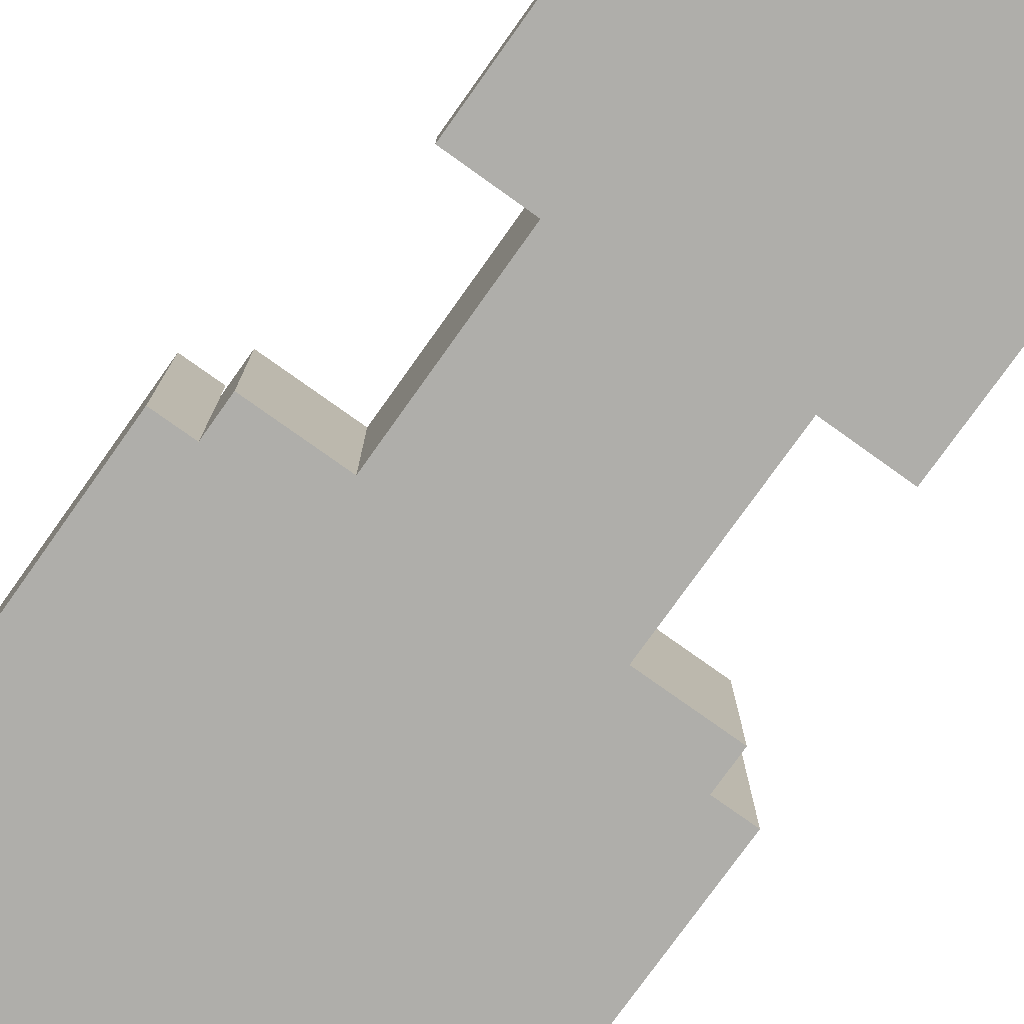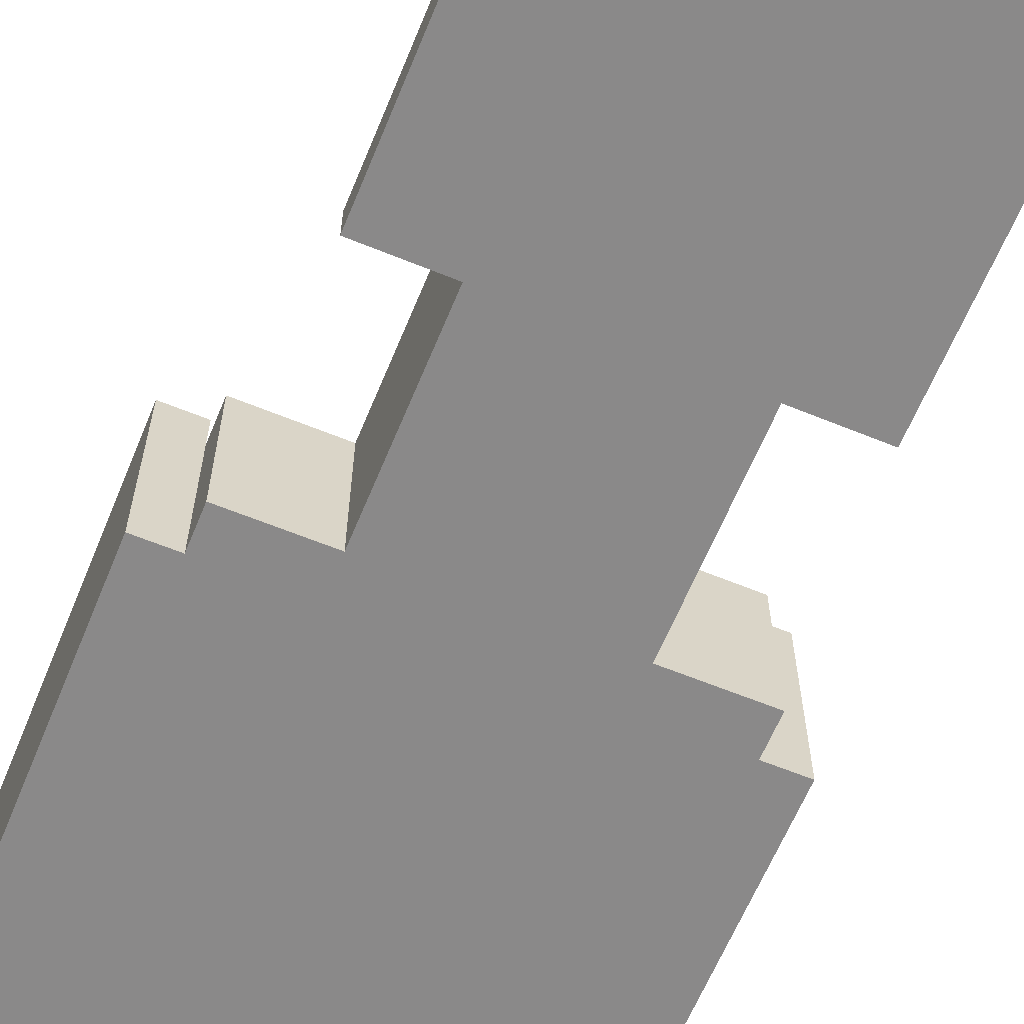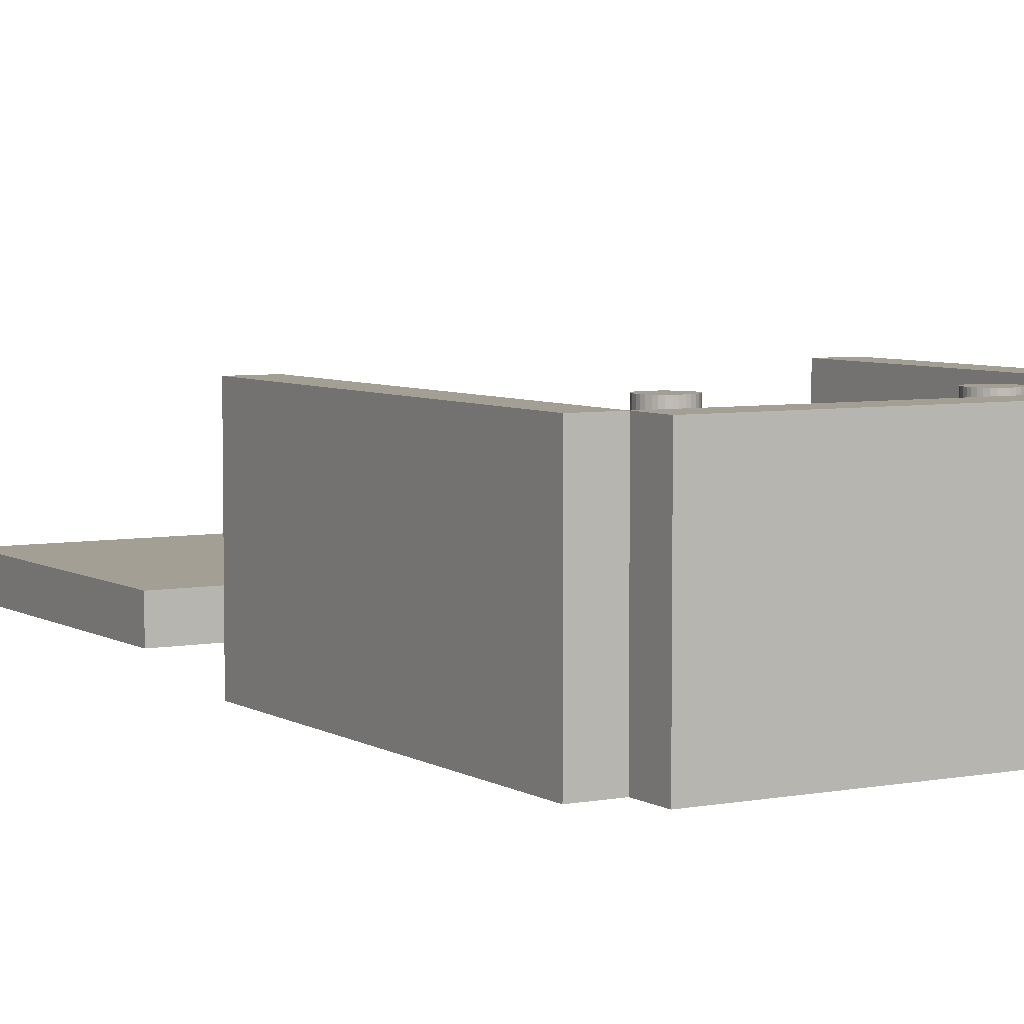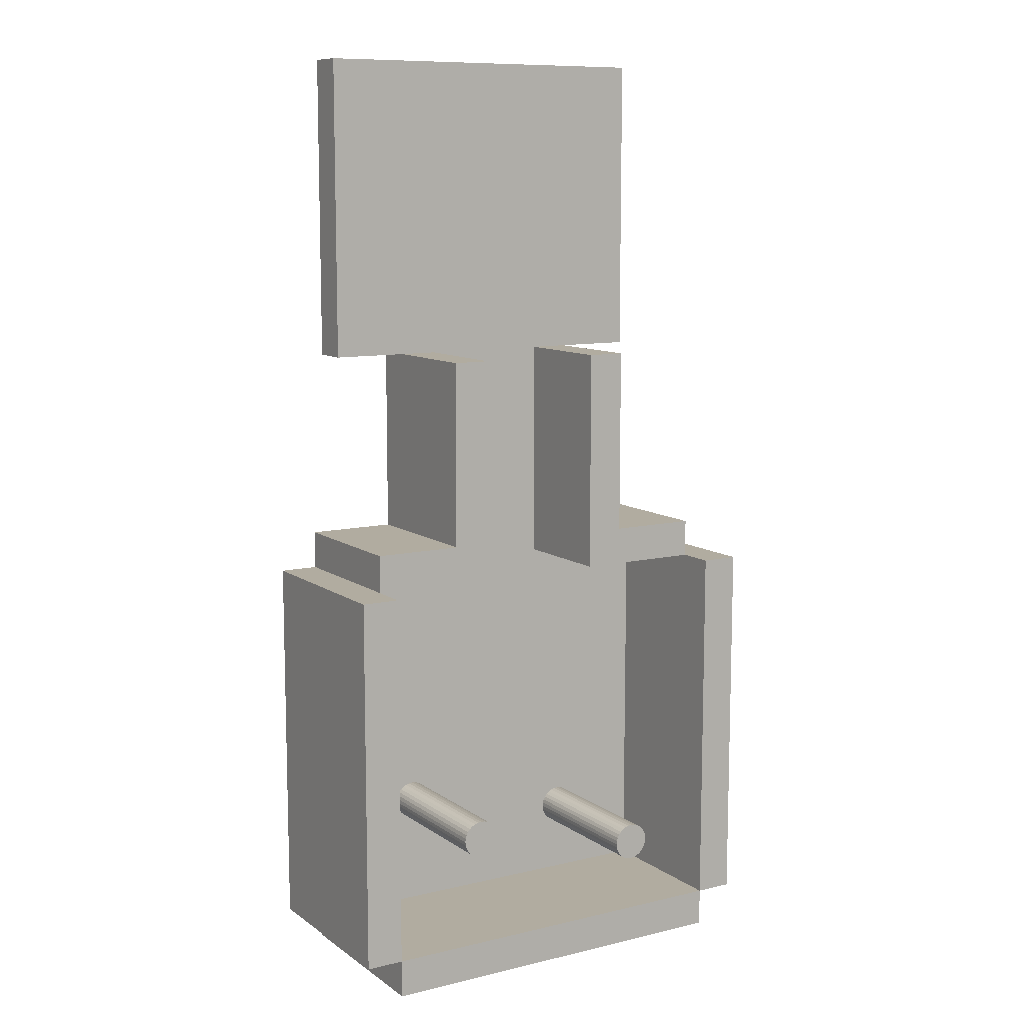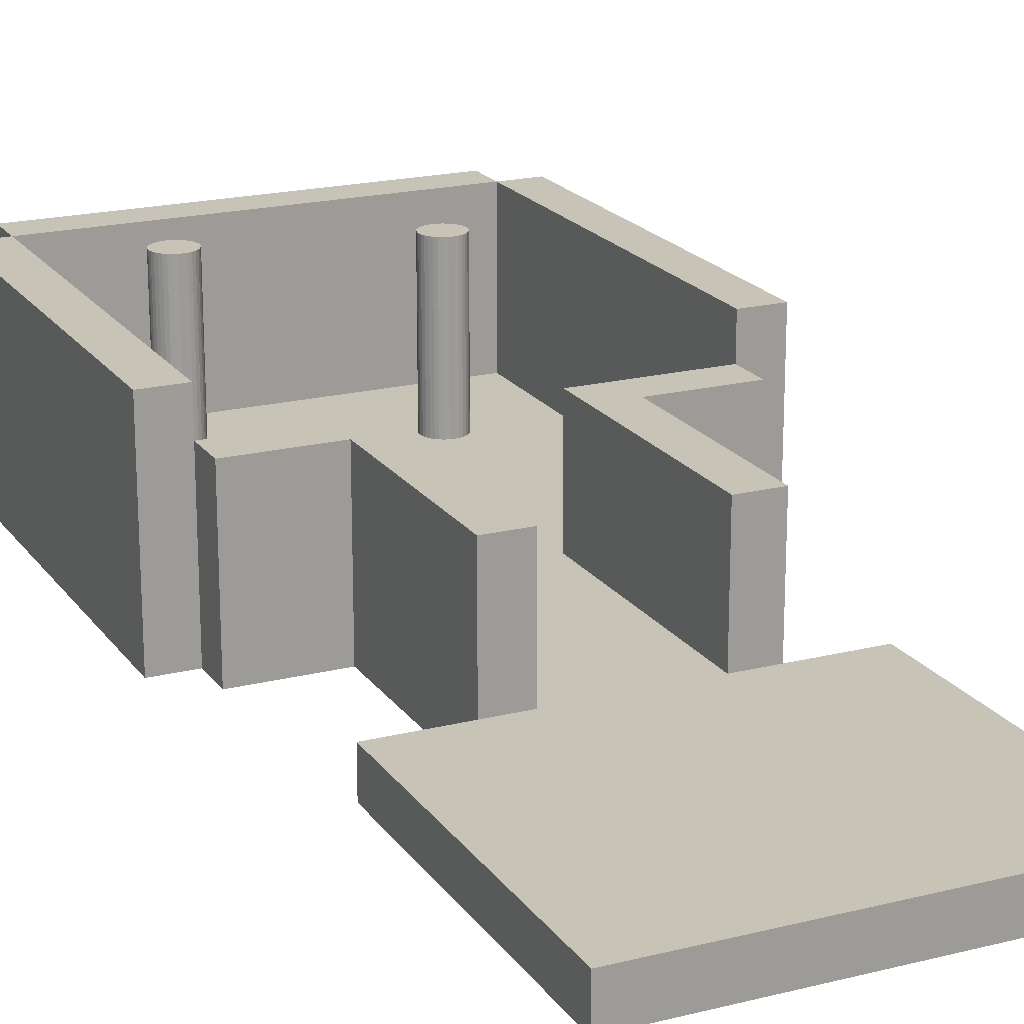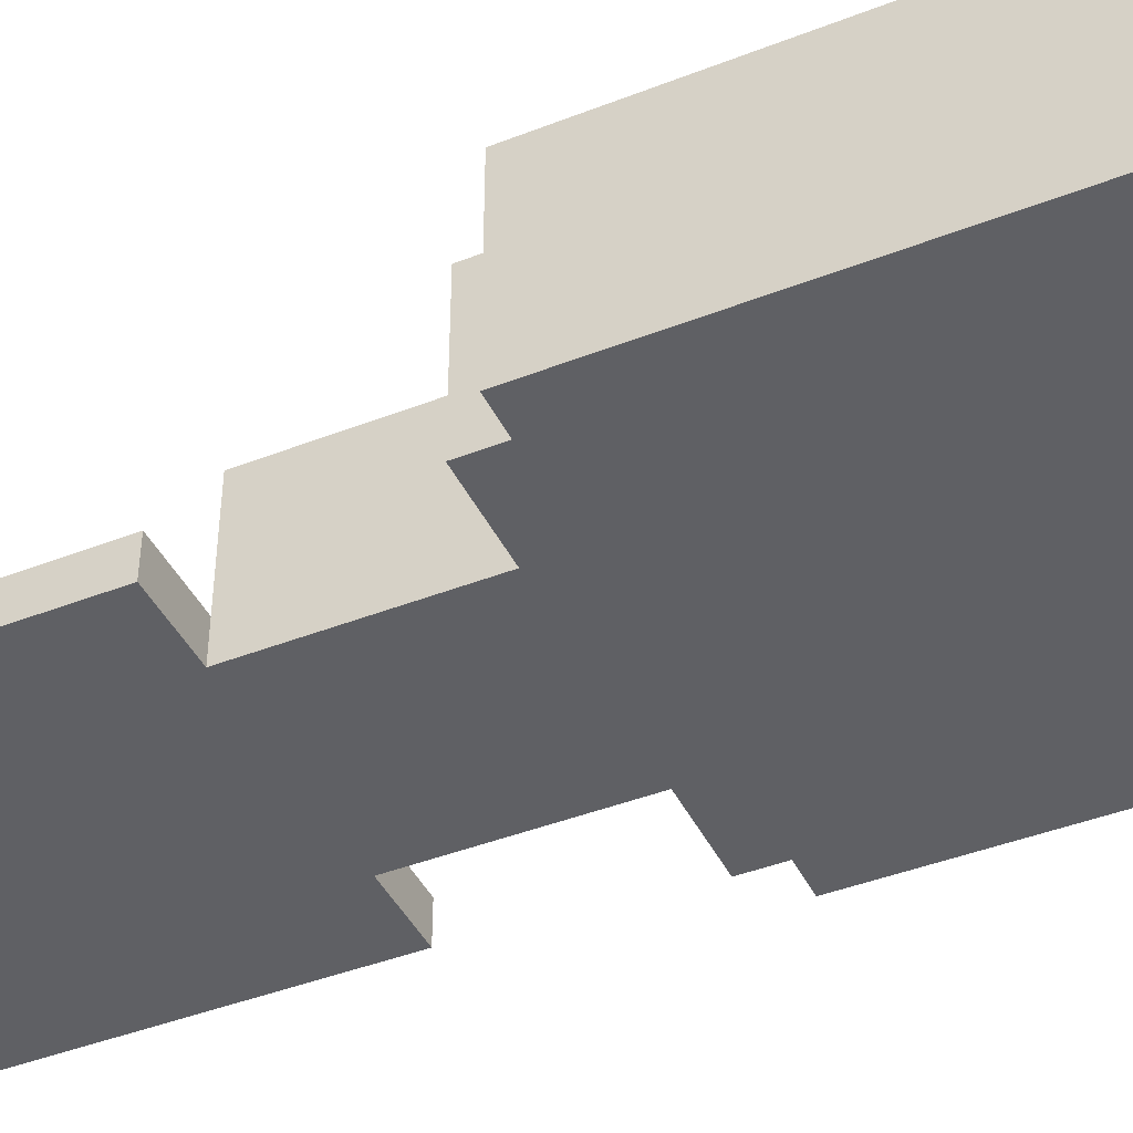
<metadata>
{"format":"obj","ext":"obj","renderer":"f3d","projection":"perspective","resolution":1024,"background":"white","views":[{"elev":-77.6,"azim":-35.5,"up":"+Y"},{"elev":-63.3,"azim":-22.4,"up":"+Y"},{"elev":5.5,"azim":149.6,"up":"+Y"},{"elev":10.1,"azim":148.8,"up":"+Z"},{"elev":19.8,"azim":-24.9,"up":"+Y"},{"elev":-43.2,"azim":114.8,"up":"+Y"}]}
</metadata>
<code>
o Cube
v 0 0 0
v 0 100 0
v 0 0 -1000
v 0 100 -1000
v 1000 0 0
v 1000 100 0
v 1000 0 -1000
v 1000 100 -1000
v 0 0 -1000
v 0 0 0
v 0 100 0
v 0 100 -1000
v -100 0 -1000
v -100 0 0
v -100 100 0
v -100 100 -1000
v 1100 100 -1000
v 1100 0 -1000
v 1100 0 0
v 1100 100 0
v 0 100 -1100
v 0 0 -1100
v 1000 0 -1100
v 1000 100 -1100
v 0 0 100
v 0 100 100
v 1000 100 100
v 1000 0 100
v 0 500 -1000
v 1000 500 -1000
v 1000 500 0
v 0 500 0
v 0 500 -1000
v -100 500 0
v -100 500 -1000
v 1100 500 -1000
v 1100 500 0
v 0 500 -1100
v 1000 500 -1100
v 666.7 0 -1000
v 333.3 0 -1000
v 333.3 100 -1000
v 666.7 100 -1000
v 333.3 0 0
v 666.7 0 0
v 666.7 100 0
v 333.3 100 0
v 666.7 0 -1100
v 333.3 0 -1100
v 333.3 100 -1100
v 666.7 100 -1100
v 333.3 0 100
v 666.7 0 100
v 666.7 100 100
v 333.3 100 100
v 333.3 500 -1000
v 666.7 500 -1000
v 333.3 500 -1100
v 666.7 500 -1100
v 333.3 0 600
v 666.7 0 600
v 666.7 100 600
v 333.3 100 600
v 333.3 0 1400
v 666.7 0 1400
v 666.7 100 1400
v 333.3 100 1400
v 33.33 100 600
v 33.33 -7.2e-05 600
v 33.33 100 1400
v 33.33 -7.2e-05 1400
v 966.7 100 600
v 966.7 0.000143 600
v 966.7 100 1400
v 966.7 0.000143 1400
v 333.3 400 0
v 0 400 0
v 333.3 400 100
v 0 400 100
v 1000 400 100
v 1000 400 0
v 666.7 400 0
v 666.7 400 100
v 766.7 100 100
v 766.7 4.8e-05 100
v 766.7 100 600
v 766.7 4.8e-05 600
v 233.3 100 100
v 233.3 -2.4e-05 100
v 233.3 100 600
v 233.3 -2.4e-05 600
v 666.7 400 100
v 666.7 400 600
v 333.3 400 100
v 333.3 400 600
v 766.7 400 100
v 766.7 400 600
v 233.3 400 100
v 233.3 400 600
f 2 12 11
f 7 24 8
f 20 31 6
f 1 26 2
f 7 45 40
f 4 47 42
f 9 16 12
f 3 10 9
f 4 9 12
f 1 11 10
f 15 13 14
f 11 14 10
f 16 33 12
f 10 13 9
f 17 19 18
f 8 18 7
f 5 20 6
f 7 19 5
f 51 23 48
f 3 49 41
f 6 30 8
f 4 22 3
f 55 25 52
f 5 53 45
f 54 82 46
f 6 28 5
f 31 36 30
f 33 34 32
f 30 59 57
f 8 57 43
f 15 35 16
f 4 38 21
f 11 34 15
f 8 36 17
f 17 37 20
f 24 30 8
f 12 32 11
f 21 58 50
f 51 39 24
f 50 59 51
f 42 29 4
f 43 56 42
f 56 38 29
f 57 58 56
f 46 81 6
f 47 54 46
f 44 25 1
f 45 52 44
f 27 53 28
f 54 85 53
f 40 23 7
f 41 48 40
f 21 49 22
f 50 48 49
f 43 6 8
f 43 47 46
f 41 1 3
f 40 44 41
f 60 68 63
f 55 62 54
f 53 60 52
f 63 91 60
f 66 64 65
f 63 66 62
f 66 72 62
f 61 64 60
f 69 70 68
f 64 69 60
f 63 70 67
f 67 71 64
f 72 75 73
f 65 74 66
f 61 75 65
f 61 72 73
f 77 78 76
f 82 80 81
f 2 76 47
f 6 80 27
f 26 77 2
f 47 78 55
f 55 79 26
f 27 83 54
f 84 87 85
f 86 93 62
f 61 86 62
f 53 87 61
f 89 90 88
f 90 98 88
f 52 88 55
f 60 89 52
f 93 96 92
f 94 99 95
f 84 92 96
f 55 95 63
f 84 97 86
f 62 92 54
f 88 94 55
f 90 95 99
f 2 4 12
f 7 23 24
f 20 37 31
f 1 25 26
f 7 5 45
f 4 2 47
f 9 13 16
f 3 1 10
f 4 3 9
f 1 2 11
f 15 16 13
f 11 15 14
f 16 35 33
f 10 14 13
f 17 20 19
f 8 17 18
f 5 19 20
f 7 18 19
f 51 24 23
f 3 22 49
f 6 31 30
f 4 21 22
f 55 26 25
f 5 28 53
f 54 83 82
f 6 27 28
f 31 37 36
f 33 35 34
f 30 39 59
f 8 30 57
f 15 34 35
f 4 29 38
f 11 32 34
f 8 30 36
f 17 36 37
f 24 39 30
f 12 33 32
f 21 38 58
f 51 59 39
f 50 58 59
f 42 56 29
f 43 57 56
f 56 58 38
f 57 59 58
f 46 82 81
f 47 55 54
f 44 52 25
f 45 53 52
f 27 54 53
f 54 84 85
f 40 48 23
f 41 49 48
f 21 50 49
f 50 51 48
f 43 46 6
f 43 42 47
f 41 44 1
f 40 45 44
f 60 69 68
f 55 63 62
f 53 61 60
f 63 90 91
f 66 67 64
f 63 67 66
f 66 74 72
f 61 65 64
f 69 71 70
f 64 71 69
f 63 68 70
f 67 70 71
f 72 74 75
f 65 75 74
f 61 73 75
f 61 62 72
f 77 79 78
f 82 83 80
f 2 77 76
f 6 81 80
f 26 79 77
f 47 76 78
f 55 78 79
f 27 80 83
f 84 86 87
f 86 97 93
f 61 87 86
f 53 85 87
f 89 91 90
f 90 99 98
f 52 89 88
f 60 91 89
f 93 97 96
f 94 98 99
f 84 54 92
f 55 94 95
f 84 96 97
f 62 93 92
f 88 98 94
f 90 63 95
o Cylinder
v 250 100 -850
v 250 500 -850
v 259.8 100 -849
v 259.8 500 -849
v 269.1 100 -846.2
v 269.1 500 -846.2
v 277.8 100 -841.6
v 277.8 500 -841.6
v 285.4 100 -835.4
v 285.4 500 -835.4
v 291.6 100 -827.8
v 291.6 500 -827.8
v 296.2 100 -819.1
v 296.2 500 -819.1
v 299 100 -809.8
v 299 500 -809.8
v 300 100 -800
v 300 500 -800
v 299 100 -790.2
v 299 500 -790.2
v 296.2 100 -780.9
v 296.2 500 -780.9
v 291.6 100 -772.2
v 291.6 500 -772.2
v 285.4 100 -764.6
v 285.4 500 -764.6
v 277.8 100 -758.4
v 277.8 500 -758.4
v 269.1 100 -753.8
v 269.1 500 -753.8
v 259.8 100 -751
v 259.8 500 -751
v 250 100 -750
v 250 500 -750
v 240.2 100 -751
v 240.2 500 -751
v 230.9 100 -753.8
v 230.9 500 -753.8
v 222.2 100 -758.4
v 222.2 500 -758.4
v 214.6 100 -764.6
v 214.6 500 -764.6
v 208.4 100 -772.2
v 208.4 500 -772.2
v 203.8 100 -780.9
v 203.8 500 -780.9
v 201 100 -790.2
v 201 500 -790.2
v 200 100 -800
v 200 500 -800
v 201 100 -809.8
v 201 500 -809.8
v 203.8 100 -819.1
v 203.8 500 -819.1
v 208.4 100 -827.8
v 208.4 500 -827.8
v 214.6 100 -835.4
v 214.6 500 -835.4
v 222.2 100 -841.6
v 222.2 500 -841.6
v 230.9 100 -846.2
v 230.9 500 -846.2
v 240.2 100 -849
v 240.2 500 -849
f 101 102 100
f 103 104 102
f 105 106 104
f 107 108 106
f 109 110 108
f 111 112 110
f 113 114 112
f 115 116 114
f 117 118 116
f 119 120 118
f 121 122 120
f 123 124 122
f 125 126 124
f 127 128 126
f 129 130 128
f 131 132 130
f 133 134 132
f 135 136 134
f 137 138 136
f 139 140 138
f 141 142 140
f 143 144 142
f 145 146 144
f 147 148 146
f 149 150 148
f 151 152 150
f 153 154 152
f 155 156 154
f 157 158 156
f 159 160 158
f 137 121 105
f 161 162 160
f 163 100 162
f 130 146 162
f 101 103 102
f 103 105 104
f 105 107 106
f 107 109 108
f 109 111 110
f 111 113 112
f 113 115 114
f 115 117 116
f 117 119 118
f 119 121 120
f 121 123 122
f 123 125 124
f 125 127 126
f 127 129 128
f 129 131 130
f 131 133 132
f 133 135 134
f 135 137 136
f 137 139 138
f 139 141 140
f 141 143 142
f 143 145 144
f 145 147 146
f 147 149 148
f 149 151 150
f 151 153 152
f 153 155 154
f 155 157 156
f 157 159 158
f 159 161 160
f 105 103 101
f 101 163 161
f 161 159 157
f 157 155 153
f 153 151 149
f 149 147 145
f 145 143 141
f 141 139 137
f 137 135 133
f 133 131 129
f 129 127 125
f 125 123 121
f 121 119 117
f 117 115 113
f 113 111 109
f 109 107 105
f 105 101 161
f 161 157 153
f 153 149 145
f 145 141 137
f 137 133 129
f 129 125 121
f 121 117 113
f 113 109 105
f 105 161 153
f 153 145 137
f 137 129 121
f 121 113 105
f 105 153 137
f 161 163 162
f 163 101 100
f 162 100 102
f 102 104 106
f 106 108 110
f 110 112 114
f 114 116 118
f 118 120 122
f 122 124 126
f 126 128 130
f 130 132 134
f 134 136 138
f 138 140 142
f 142 144 146
f 146 148 150
f 150 152 154
f 154 156 158
f 158 160 162
f 162 102 106
f 106 110 114
f 114 118 122
f 122 126 130
f 130 134 138
f 138 142 146
f 146 150 154
f 154 158 162
f 162 106 114
f 114 122 130
f 130 138 146
f 146 154 162
f 162 114 130
o Cylinder.001
v 750 100 -750
v 750 500 -750
v 759.8 100 -749
v 759.8 500 -749
v 769.1 100 -746.2
v 769.1 500 -746.2
v 777.8 100 -741.6
v 777.8 500 -741.6
v 785.4 100 -735.4
v 785.4 500 -735.4
v 791.6 100 -727.8
v 791.6 500 -727.8
v 796.2 100 -719.1
v 796.2 500 -719.1
v 799 100 -709.8
v 799 500 -709.8
v 800 100 -700
v 800 500 -700
v 799 100 -690.2
v 799 500 -690.2
v 796.2 100 -680.9
v 796.2 500 -680.9
v 791.6 100 -672.2
v 791.6 500 -672.2
v 785.4 100 -664.6
v 785.4 500 -664.6
v 777.8 100 -658.4
v 777.8 500 -658.4
v 769.1 100 -653.8
v 769.1 500 -653.8
v 759.8 100 -651
v 759.8 500 -651
v 750 100 -650
v 750 500 -650
v 740.2 100 -651
v 740.2 500 -651
v 730.9 100 -653.8
v 730.9 500 -653.8
v 722.2 100 -658.4
v 722.2 500 -658.4
v 714.6 100 -664.6
v 714.6 500 -664.6
v 708.4 100 -672.2
v 708.4 500 -672.2
v 703.8 100 -680.9
v 703.8 500 -680.9
v 701 100 -690.2
v 701 500 -690.2
v 700 100 -700
v 700 500 -700
v 701 100 -709.8
v 701 500 -709.8
v 703.8 100 -719.1
v 703.8 500 -719.1
v 708.4 100 -727.8
v 708.4 500 -727.8
v 714.6 100 -735.4
v 714.6 500 -735.4
v 722.2 100 -741.6
v 722.2 500 -741.6
v 730.9 100 -746.2
v 730.9 500 -746.2
v 740.2 100 -749
v 740.2 500 -749
f 165 166 164
f 167 168 166
f 169 170 168
f 171 172 170
f 173 174 172
f 175 176 174
f 177 178 176
f 179 180 178
f 181 182 180
f 183 184 182
f 185 186 184
f 187 188 186
f 189 190 188
f 191 192 190
f 193 194 192
f 195 196 194
f 197 198 196
f 199 200 198
f 201 202 200
f 203 204 202
f 205 206 204
f 207 208 206
f 209 210 208
f 211 212 210
f 213 214 212
f 215 216 214
f 217 218 216
f 219 220 218
f 221 222 220
f 223 224 222
f 201 185 169
f 225 226 224
f 227 164 226
f 194 210 226
f 165 167 166
f 167 169 168
f 169 171 170
f 171 173 172
f 173 175 174
f 175 177 176
f 177 179 178
f 179 181 180
f 181 183 182
f 183 185 184
f 185 187 186
f 187 189 188
f 189 191 190
f 191 193 192
f 193 195 194
f 195 197 196
f 197 199 198
f 199 201 200
f 201 203 202
f 203 205 204
f 205 207 206
f 207 209 208
f 209 211 210
f 211 213 212
f 213 215 214
f 215 217 216
f 217 219 218
f 219 221 220
f 221 223 222
f 223 225 224
f 169 167 165
f 165 227 225
f 225 223 221
f 221 219 217
f 217 215 213
f 213 211 209
f 209 207 205
f 205 203 201
f 201 199 197
f 197 195 193
f 193 191 189
f 189 187 185
f 185 183 181
f 181 179 177
f 177 175 173
f 173 171 169
f 169 165 225
f 225 221 217
f 217 213 209
f 209 205 201
f 201 197 193
f 193 189 185
f 185 181 177
f 177 173 169
f 169 225 217
f 217 209 201
f 201 193 185
f 185 177 169
f 169 217 201
f 225 227 226
f 227 165 164
f 226 164 166
f 166 168 170
f 170 172 174
f 174 176 178
f 178 180 182
f 182 184 186
f 186 188 190
f 190 192 194
f 194 196 198
f 198 200 202
f 202 204 206
f 206 208 210
f 210 212 214
f 214 216 218
f 218 220 222
f 222 224 226
f 226 166 170
f 170 174 178
f 178 182 186
f 186 190 194
f 194 198 202
f 202 206 210
f 210 214 218
f 218 222 226
f 226 170 178
f 178 186 194
f 194 202 210
f 210 218 226
f 226 178 194

</code>
